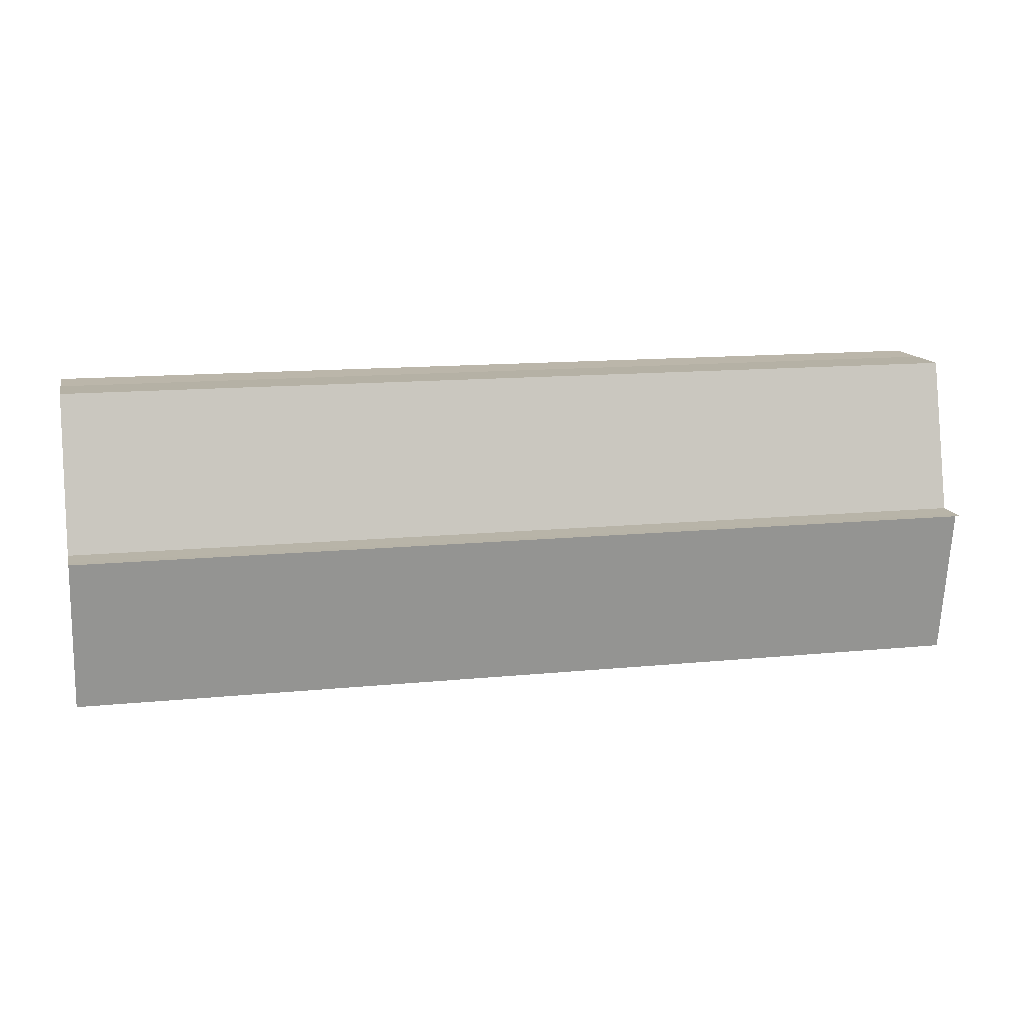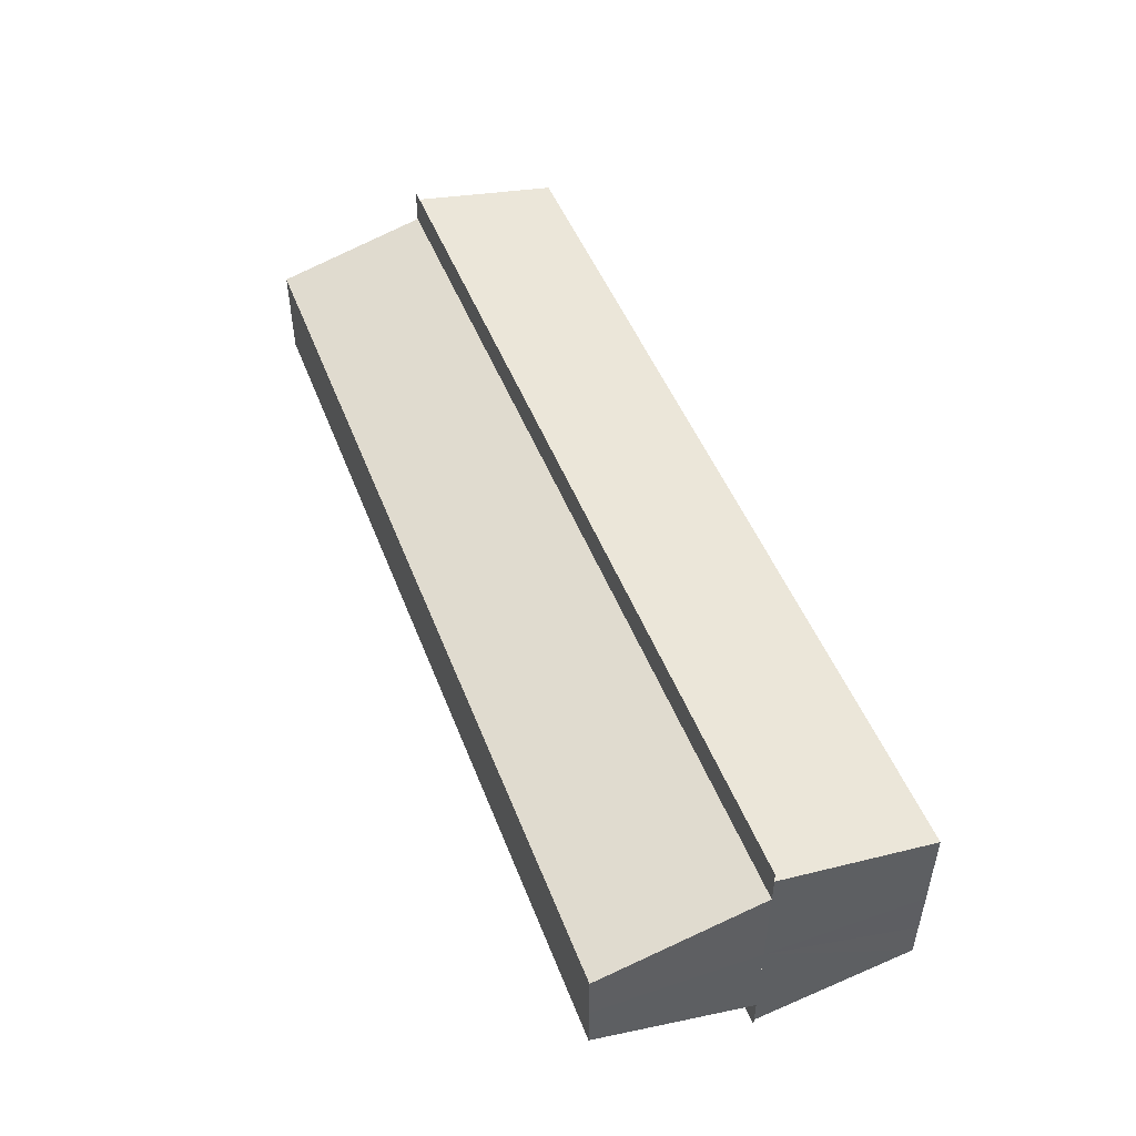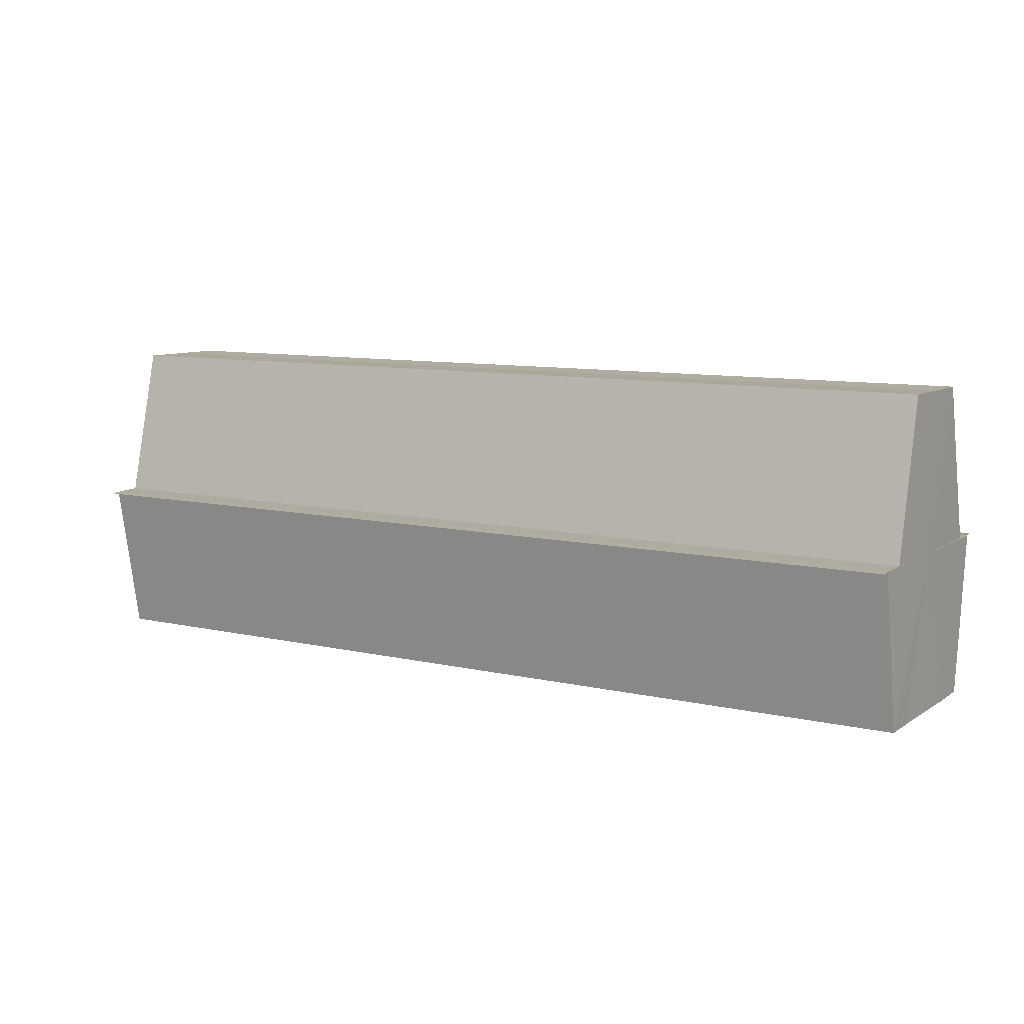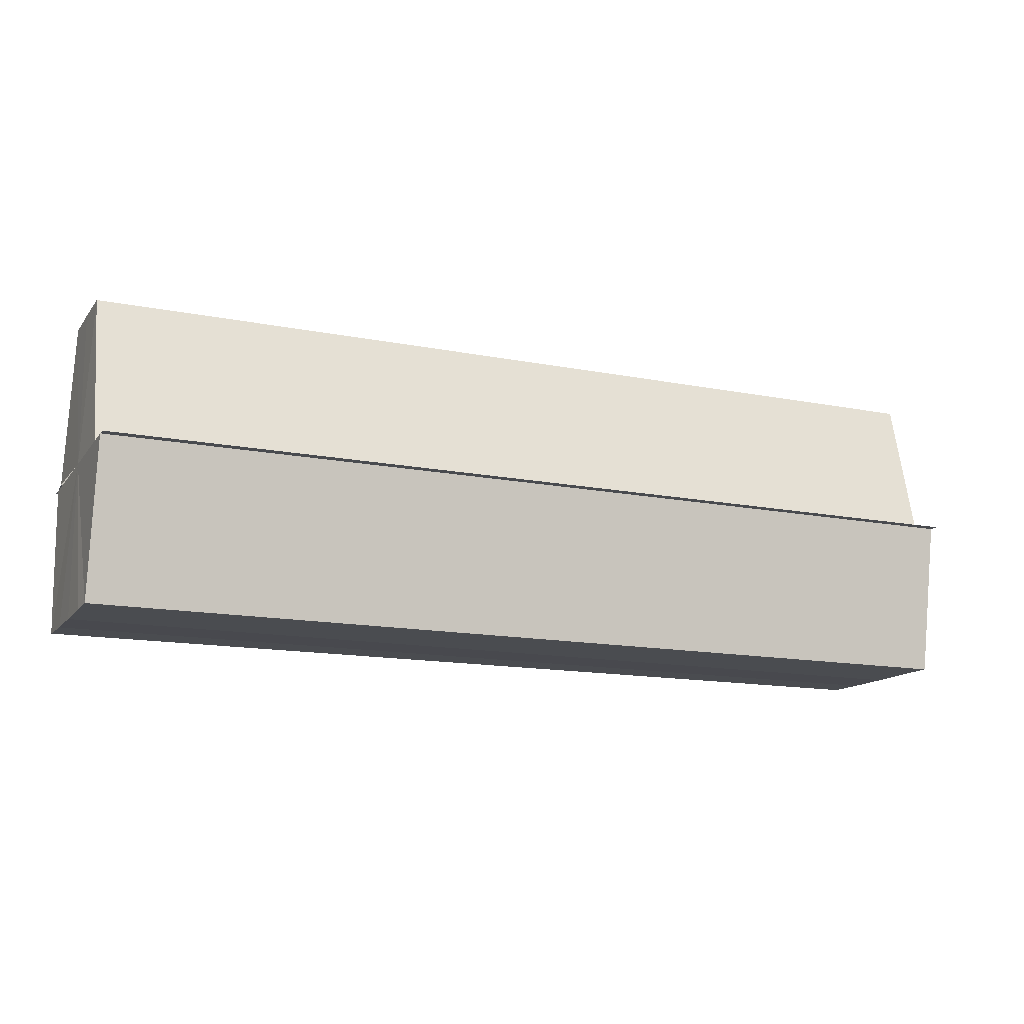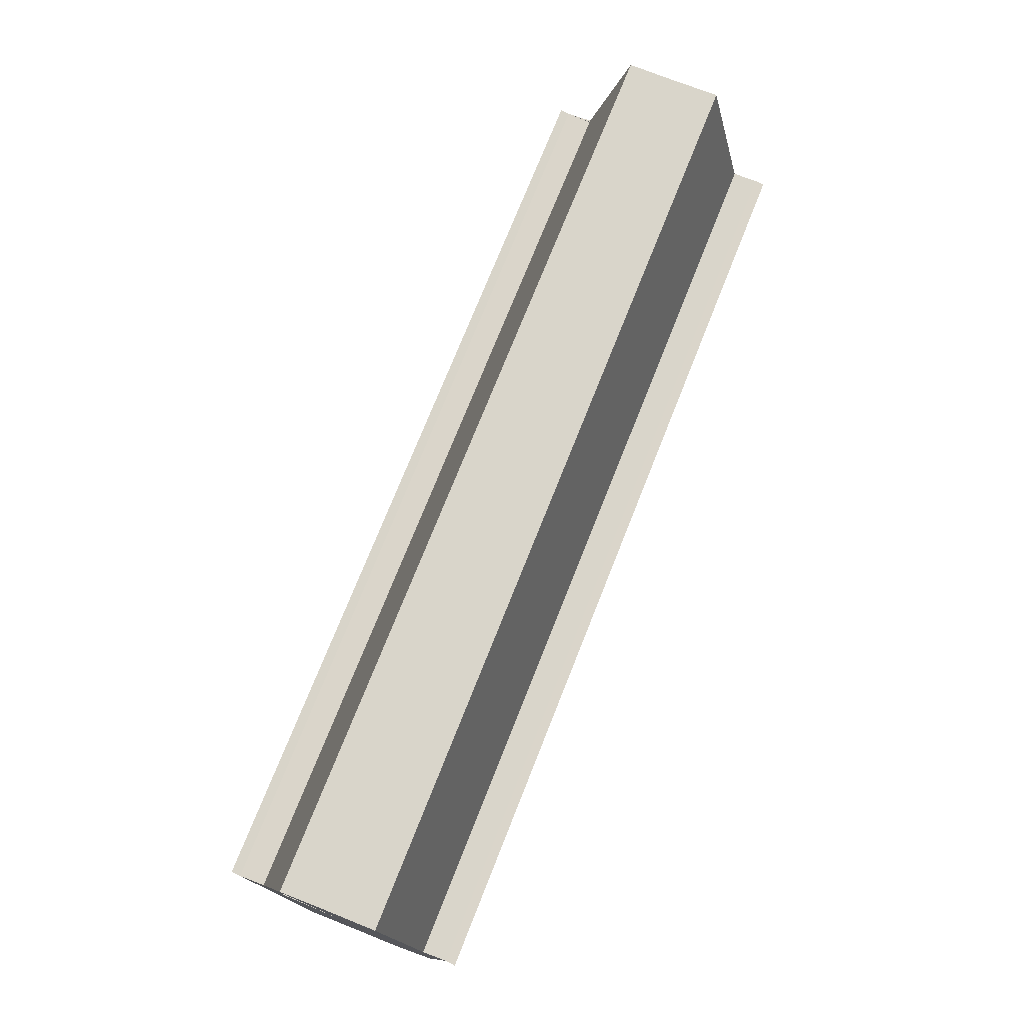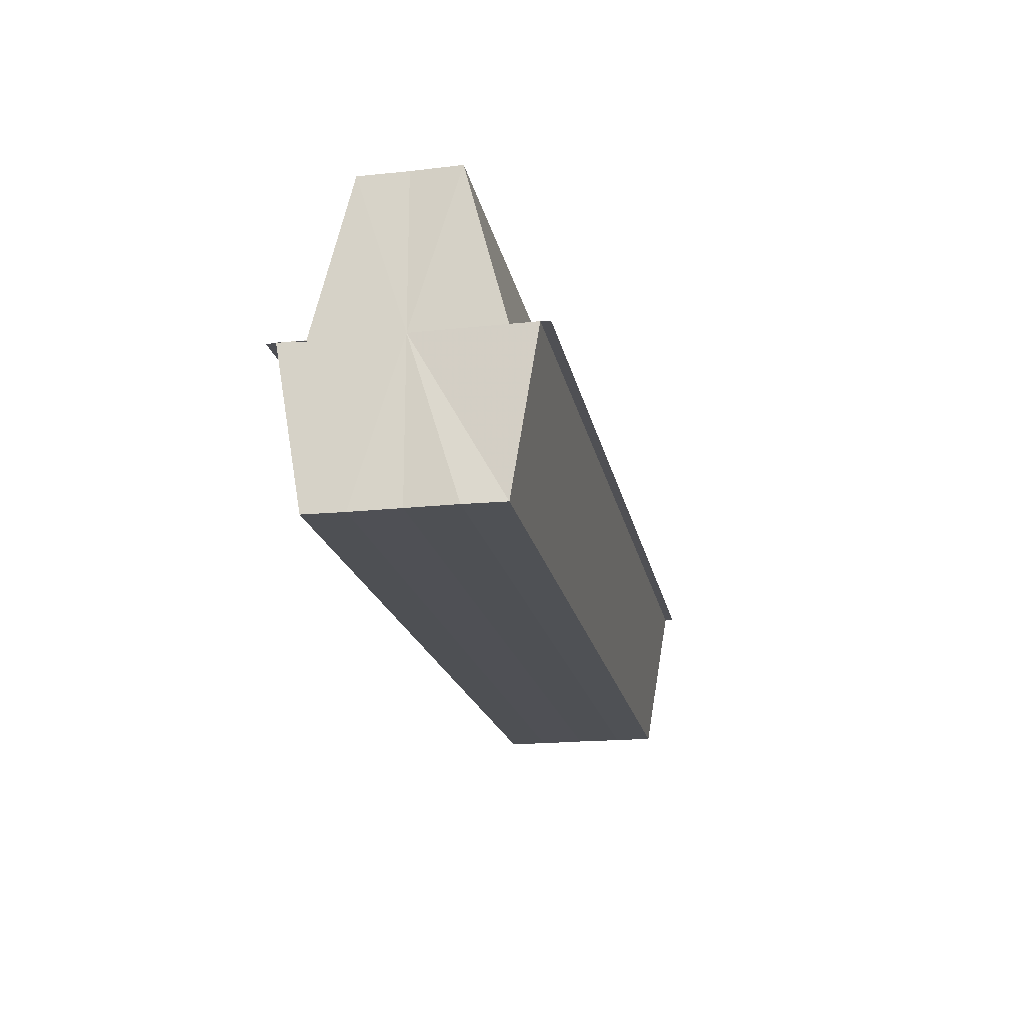
<metadata>
{"format":"obj","ext":"obj","renderer":"f3d","projection":"perspective","resolution":1024,"background":"white","views":[{"elev":13.4,"azim":167.2,"up":"+Y"},{"elev":48.9,"azim":-110.8,"up":"+Z"},{"elev":9.1,"azim":31.4,"up":"+Y"},{"elev":-14.4,"azim":-23.5,"up":"+Y"},{"elev":74.5,"azim":-68.3,"up":"+Y"},{"elev":-19.2,"azim":-79.0,"up":"+Y"}]}
</metadata>
<code>
o 9966
v 2229 1862 16.42
v 2229 1862 16.42
v 2229 1862 16.42
v 2229 1862 16.41
v 2229 1862 16.42
v 2229 1862 16.42
v 2229 1862 16.42
v 2229 1862 16.43
v 2229 1862 16.43
v 2229 1862 16.42
v 2229 1862 16.42
v 2229 1862 16.42
v 2229 1862 16.42
v 2229 1862 16.42
v 2229 1862 16.42
v 2229 1862 16.41
v 2229 1862 16.41
v 2229 1862 16.42
v 2229 1862 16.42
v 2229 1862 16.42
v 2229 1862 16.42
v 2229 1862 16.41
v 2229 1862 16.43
v 2229 1862 16.41
v 2229 1862 16.41
v 2229 1862 16.41
v 2229 1862 16.41
v 2229 1862 16.41
v 2229 1862 16.41
v 2229 1862 16.43
v 2229 1862 16.43
v 2229 1862 16.43
v 2229 1862 16.43
v 2229 1862 16.43
v 2229 1862 16.43
v 2229 1862 16.43
v 2229 1862 16.43
v 2229 1862 16.43
v 2229 1862 16.42
v 2229 1862 16.43
v 2229 1862 16.42
v 2229 1862 16.42
v 2229 1862 16.42
v 2229 1862 16.42
v 2229 1862 16.41
v 2229 1862 16.42
v 2229 1862 16.42
v 2229 1862 16.43
v 2229 1862 16.42
v 2229 1862 16.42
v 2229 1862 16.42
v 2229 1862 16.41
v 2229 1862 16.41
v 2229 1862 16.42
v 2229 1862 16.43
v 2229 1862 16.42
v 2229 1862 16.42
v 2229 1862 16.41
v 2229 1862 16.41
v 2229 1862 16.41
v 2229 1862 16.41
v 2229 1862 16.41
v 2229 1862 16.41
v 2229 1862 16.41
v 2229 1862 16.41
v 2229 1862 16.41
v 2229 1862 16.41
v 2229 1862 16.41
v 2229 1862 16.42
v 2229 1862 16.42
v 2229 1862 16.42
v 2229 1862 16.42
v 2229 1862 16.42
v 2229 1862 16.43
v 2229 1862 16.42
v 2229 1862 16.43
v 2229 1862 16.43
v 2229 1862 16.43
v 2229 1862 16.43
v 2229 1862 16.43
v 2229 1862 16.43
v 2229 1862 16.43
v 2229 1862 16.42
v 2229 1862 16.41
v 2229 1862 16.42
v 2229 1862 16.42
v 2229 1862 16.43
f 1 2 3
f 2 4 5
f 6 1 7
f 8 6 9
f 9 10 11
f 11 12 13
f 13 14 15
f 15 16 17
f 18 16 19
f 18 19 20
f 18 20 21
f 18 22 16
f 18 21 23
f 24 22 25
f 26 22 25
f 27 28 24
f 29 28 26
f 18 23 30
f 31 30 32
f 33 34 31
f 35 30 36
f 37 38 35
f 39 37 40
f 41 42 39
f 43 44 41
f 45 46 43
f 47 36 48
f 47 48 49
f 47 49 50
f 47 50 51
f 47 51 52
f 47 52 53
f 47 54 55
f 47 56 54
f 47 57 56
f 47 58 57
f 59 60 61
f 61 62 63
f 64 65 61
f 66 65 67
f 68 69 67
f 69 70 71
f 70 72 73
f 72 74 75
f 76 77 78
f 76 79 78
f 78 23 80
f 78 81 82
f 18 83 84
f 18 85 83
f 18 86 85
f 18 87 86

</code>
